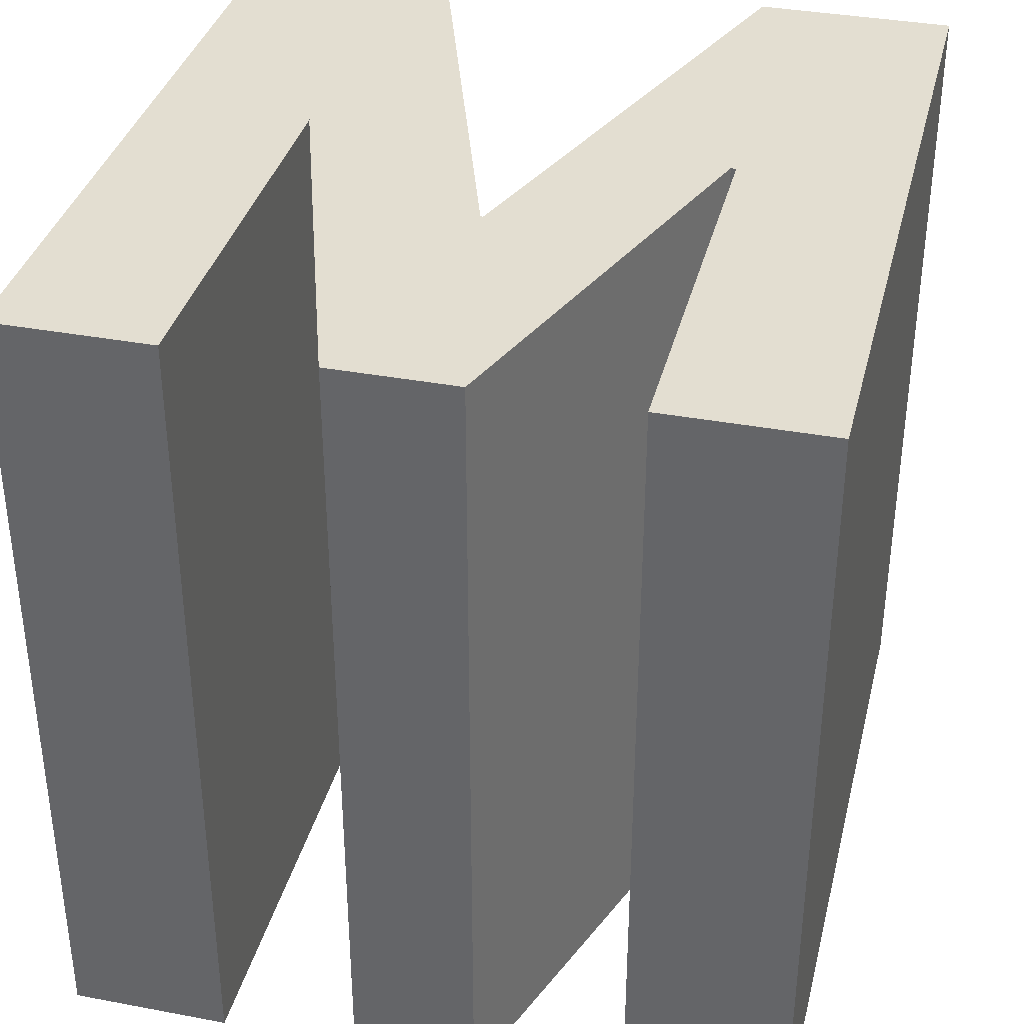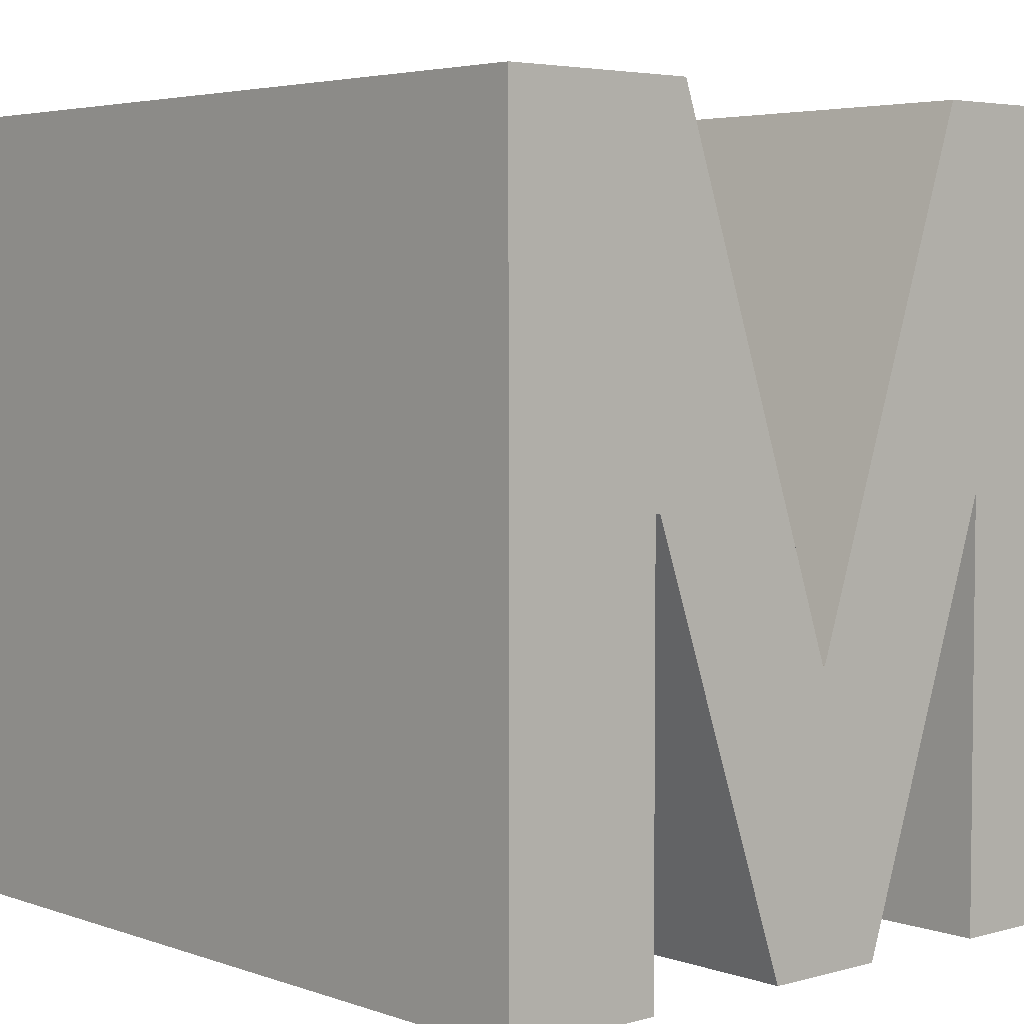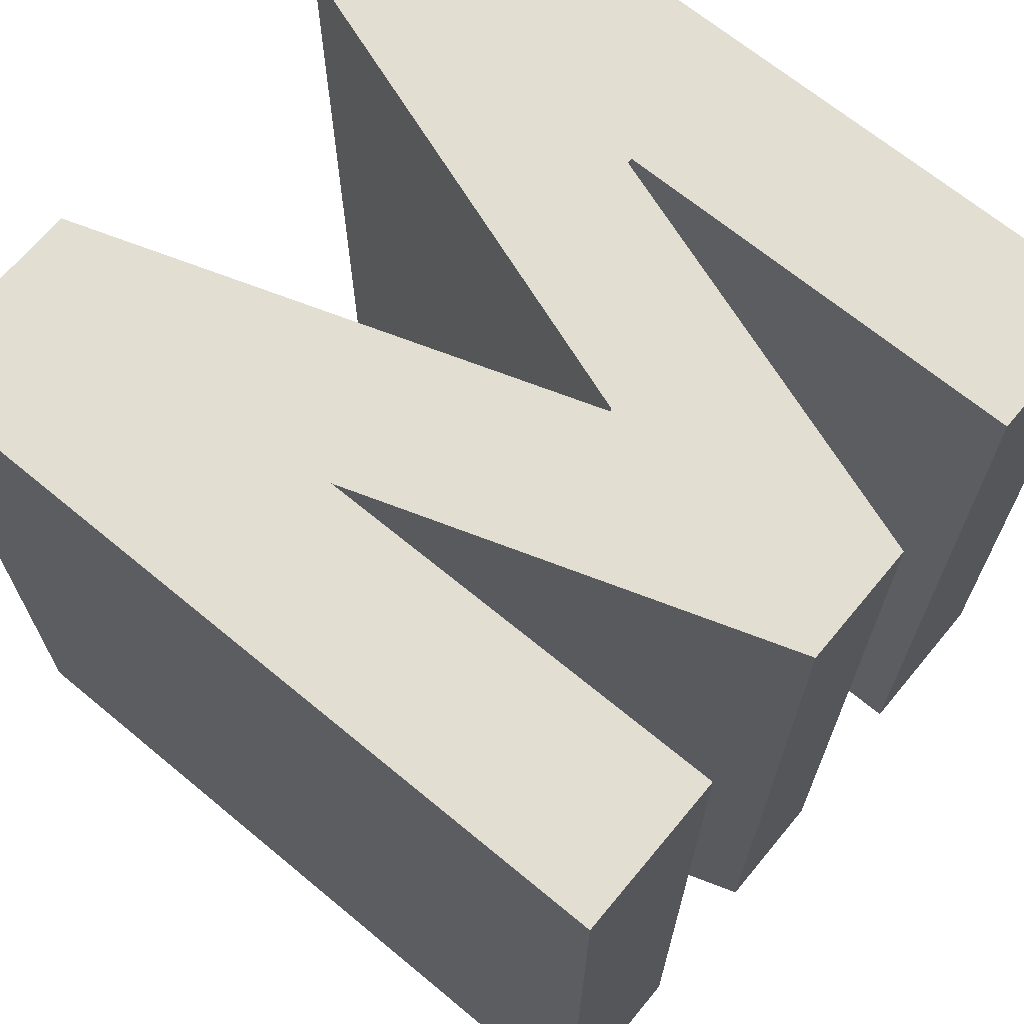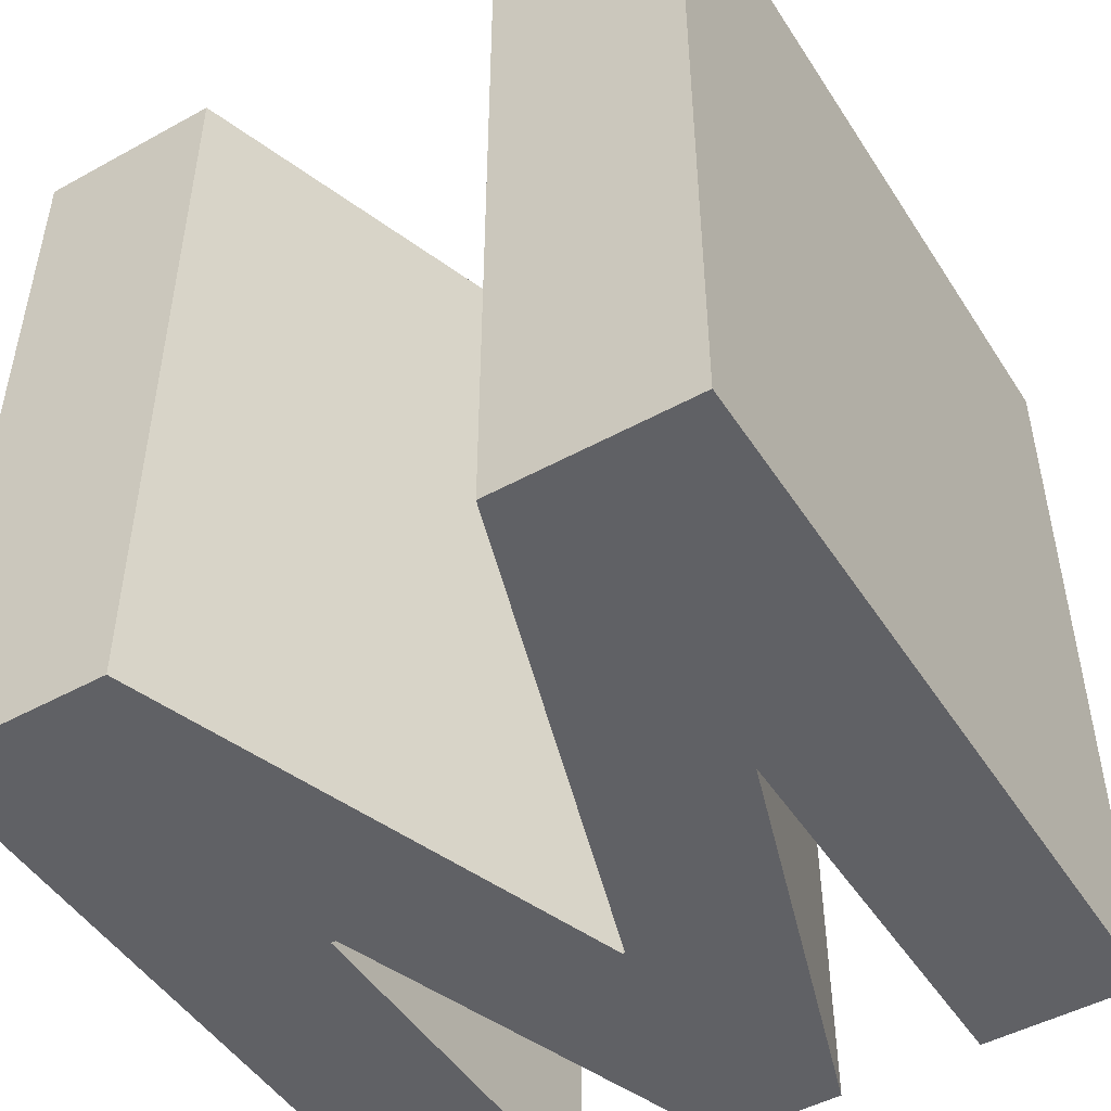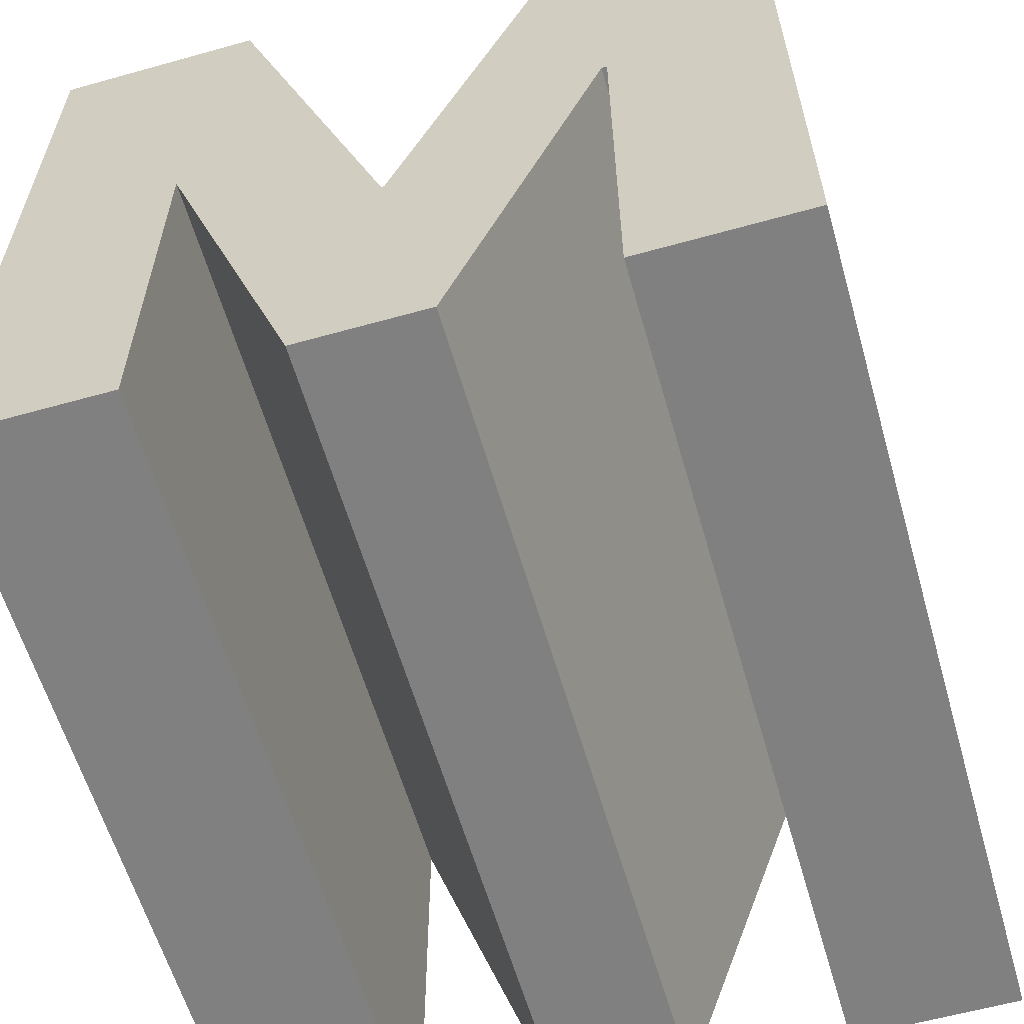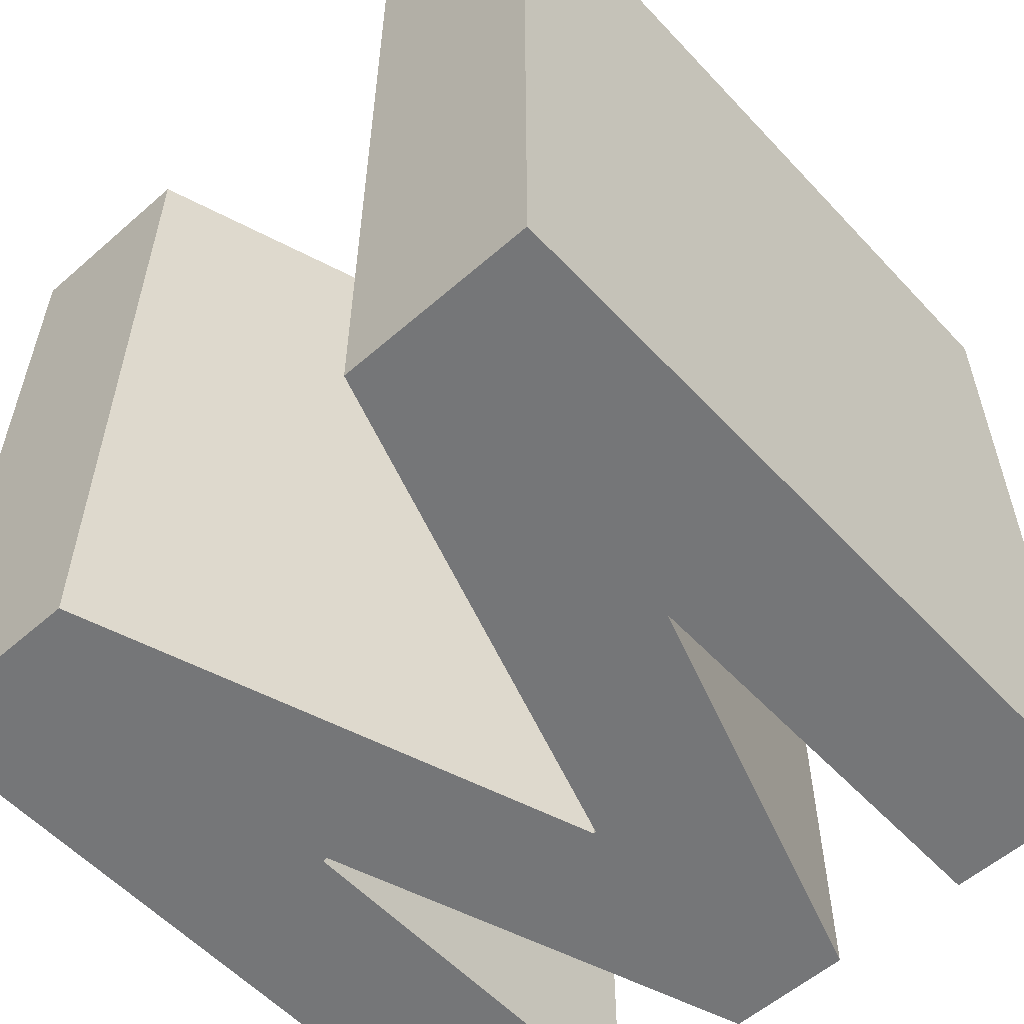
<metadata>
{"format":"obj","ext":"obj","renderer":"f3d","projection":"perspective","resolution":1024,"background":"white","views":[{"elev":36.1,"azim":13.8,"up":"+Z"},{"elev":4.2,"azim":138.3,"up":"+Y"},{"elev":67.7,"azim":-50.3,"up":"+Z"},{"elev":-48.4,"azim":-148.5,"up":"+Z"},{"elev":-60.0,"azim":16.0,"up":"+Y"},{"elev":-56.8,"azim":-137.7,"up":"+Z"}]}
</metadata>
<code>
o obj_0
v -4.113 		9.457 		0
v -5.084 		0.7238 		0
v -5.084 		0.7238 		16.38
v -5.084 		0.758 		0
v -5.096 		0.758 		0
v 5.066 		-9.457 		0
v 1.368 		-9.457 		0
v -0.042 		-2.742 		0
v 0.0227 		-2.742 		0
v -5.084 		-9.457 		0
v -1.671 		-9.457 		0
v -8.998 		9.457 		20
v -8.998 		-9.457 		20
v -8.998 		9.457 		0
v -8.998 		-9.457 		0
v 8.998 		-9.457 		20
v 5.066 		-9.457 		20
v -5.084 		-9.457 		20
v 1.368 		-9.457 		20
v -1.671 		-9.457 		20
v 8.998 		-9.457 		0
v 5.066 		0.758 		0
v 4.938 		0.758 		0
v 4.961 		0.8246 		0
v 5.023 		1.001 		0
v 5.04 		1.049 		0
v 5.042 		1.056 		0
v 5.059 		1.106 		0
v 5.066 		1.125 		0
v 6.616 		5.56 		0
v 8.998 		9.457 		0
v 5.221 		5.579 		0
v 5.215 		5.893 		0
v 5.199 		5.579 		0
v 4.26 		9.457 		0
v 5.187 		5.334 		0
v 5.154 		4.773 		0
v 5.132 		4.279 		0
v 5.128 		4.15 		0
v 5.215 		5.893 		20
v 5.221 		5.579 		20
v 6.616 		5.56 		20
v 4.26 		9.457 		20
v 5.199 		5.579 		20
v 5.154 		4.773 		20
v 5.187 		5.334 		20
v 4.961 		0.8246 		20
v 5.132 		4.279 		20
v 4.938 		0.758 		20
v 5.128 		4.15 		20
v 5.023 		1.001 		20
v 5.115 		3.769 		20
v 5.082 		2.747 		20
v 5.101 		3.249 		20
v 5.04 		1.049 		20
v 5.07 		2.266 		20
v 5.042 		1.056 		20
v 5.068 		2.013 		20
v 5.059 		1.106 		20
v 5.066 		1.823 		20
v 5.066 		1.125 		20
v -5.084 		1.684 		20
v -5.084 		0.758 		20
v -5.084 		0.7238 		20
v -4.113 		9.457 		20
v -5.088 		2.15 		20
v -5.1 		2.653 		20
v -5.119 		3.187 		20
v -5.142 		3.733 		20
v -5.189 		4.759 		20
v -5.166 		4.254 		20
v 5.115 		3.769 		0
v 5.101 		3.249 		0
v 5.082 		2.747 		0
v 5.07 		2.266 		0
v 5.068 		2.013 		0
v 5.066 		1.823 		0
v -5.084 		1.684 		0
v -5.088 		2.15 		0
v -5.1 		2.653 		0
v -5.119 		3.187 		0
v -5.142 		3.733 		0
v -5.166 		4.254 		0
v -5.189 		4.759 		0
v -5.19 		4.774 		0
v -5.226 		5.346 		0
v -5.267 		5.929 		0
v -5.276 		5.611 		0
v -6.711 		5.577 		0
v -0.0103 		-2.837 		0
v -0.607 		-4.555 		0
v 0.563 		-4.555 		0
v 8.998 		9.457 		20
v 5.066 		0.758 		20
v -5.19 		4.774 		20
v -5.226 		5.346 		20
v -5.267 		5.929 		20
v -6.711 		5.577 		20
v -5.276 		5.611 		20
v -5.096 		0.758 		20
v 0.0227 		-2.742 		20
v -0.042 		-2.742 		20
v -0.0103 		-2.837 		20
v -0.607 		-4.555 		20
v 0.563 		-4.555 		20
g group_0_2829873
f 2 3 10
f 3 63 4
f 3 4 2
f 5 3 2
f 4 63 5
f 2 11 3
f 13 12 14
f 13 14 15
f 16 17 21
f 10 18 13
f 20 11 19
f 7 19 11
f 21 17 6
f 10 13 15
f 22 23 24
f 22 24 25
f 22 25 26
f 22 26 27
f 22 27 28
f 22 28 29
f 30 21 29
f 31 21 30
f 22 29 21
f 30 32 33
f 33 31 30
f 34 9 33
f 31 33 35
f 34 33 32
f 36 9 34
f 37 9 36
f 38 9 37
f 39 9 38
f 73 9 72
f 73 74 9
f 41 42 40
f 42 93 40
f 43 101 40
f 40 44 41
f 44 40 101
f 46 44 101
f 60 58 101
f 49 47 101
f 45 46 101
f 47 51 101
f 48 45 101
f 50 42 48
f 48 42 45
f 50 48 101
f 52 50 101
f 54 52 101
f 53 54 101
f 51 55 101
f 55 57 101
f 56 53 101
f 57 59 101
f 58 42 56
f 56 42 53
f 58 56 101
f 59 61 101
f 60 101 61
f 44 46 41
f 42 41 46
f 46 45 42
f 42 50 52
f 42 52 54
f 54 53 42
f 42 58 60
f 42 60 61
f 64 102 63
f 62 63 102
f 62 102 66
f 66 102 67
f 67 102 68
f 68 102 69
f 71 102 70
f 69 102 71
f 36 30 37
f 38 37 30
f 72 9 39
f 74 75 9
f 75 76 9
f 76 77 9
f 77 29 9
f 23 9 24
f 24 9 25
f 25 9 26
f 74 30 75
f 73 30 74
f 26 9 27
f 27 9 28
f 28 9 29
f 76 75 30
f 77 76 30
f 72 39 30
f 39 38 30
f 73 72 30
f 34 32 36
f 32 30 36
f 29 77 30
f 78 8 4
f 79 80 8
f 78 79 8
f 80 81 8
f 81 82 8
f 82 83 8
f 84 85 8
f 83 84 8
f 85 86 8
f 86 87 8
f 82 81 89
f 1 8 87
f 89 14 87
f 88 89 87
f 1 87 14
f 5 2 15
f 88 86 89
f 10 15 2
f 86 85 89
f 87 86 88
f 85 84 89
f 84 83 89
f 83 82 89
f 81 80 89
f 5 89 78
f 80 79 89
f 78 89 79
f 4 5 78
f 6 22 21
f 90 8 9
f 2 4 8
f 8 91 2
f 90 91 8
f 11 2 91
f 89 5 15
f 14 89 15
f 92 7 91
f 11 91 7
f 23 7 92
f 90 9 92
f 23 92 9
f 35 33 9
f 90 92 91
f 21 31 16
f 31 93 16
f 35 43 31
f 93 31 43
f 65 1 14
f 65 14 12
f 61 59 94
f 59 57 94
f 57 55 94
f 55 51 94
f 51 47 94
f 49 94 47
f 94 16 61
f 17 16 94
f 42 61 16
f 43 40 93
f 70 102 95
f 95 98 70
f 95 102 96
f 96 102 97
f 99 97 98
f 65 12 97
f 98 97 12
f 12 13 98
f 98 13 100
f 100 13 64
f 100 62 98
f 62 66 98
f 63 62 100
f 66 67 98
f 67 68 98
f 68 69 98
f 69 71 98
f 71 70 98
f 99 98 96
f 96 98 95
f 97 99 96
f 93 42 16
f 101 102 103
f 64 20 104
f 103 102 104
f 64 104 102
f 65 97 102
f 18 64 13
f 19 49 105
f 19 105 104
f 19 104 20
f 49 101 105
f 103 105 101
f 104 105 103
f 49 22 94
f 94 22 17
f 35 9 43
f 1 65 8
f 64 18 3
f 63 3 64
f 100 64 3
f 100 3 5
f 100 5 63
f 19 7 23
f 49 19 23
f 8 102 9
f 101 9 102
f 65 102 8
f 64 3 20
f 11 20 3
f 10 3 18
f 101 43 9
f 49 23 22
f 6 17 22

</code>
